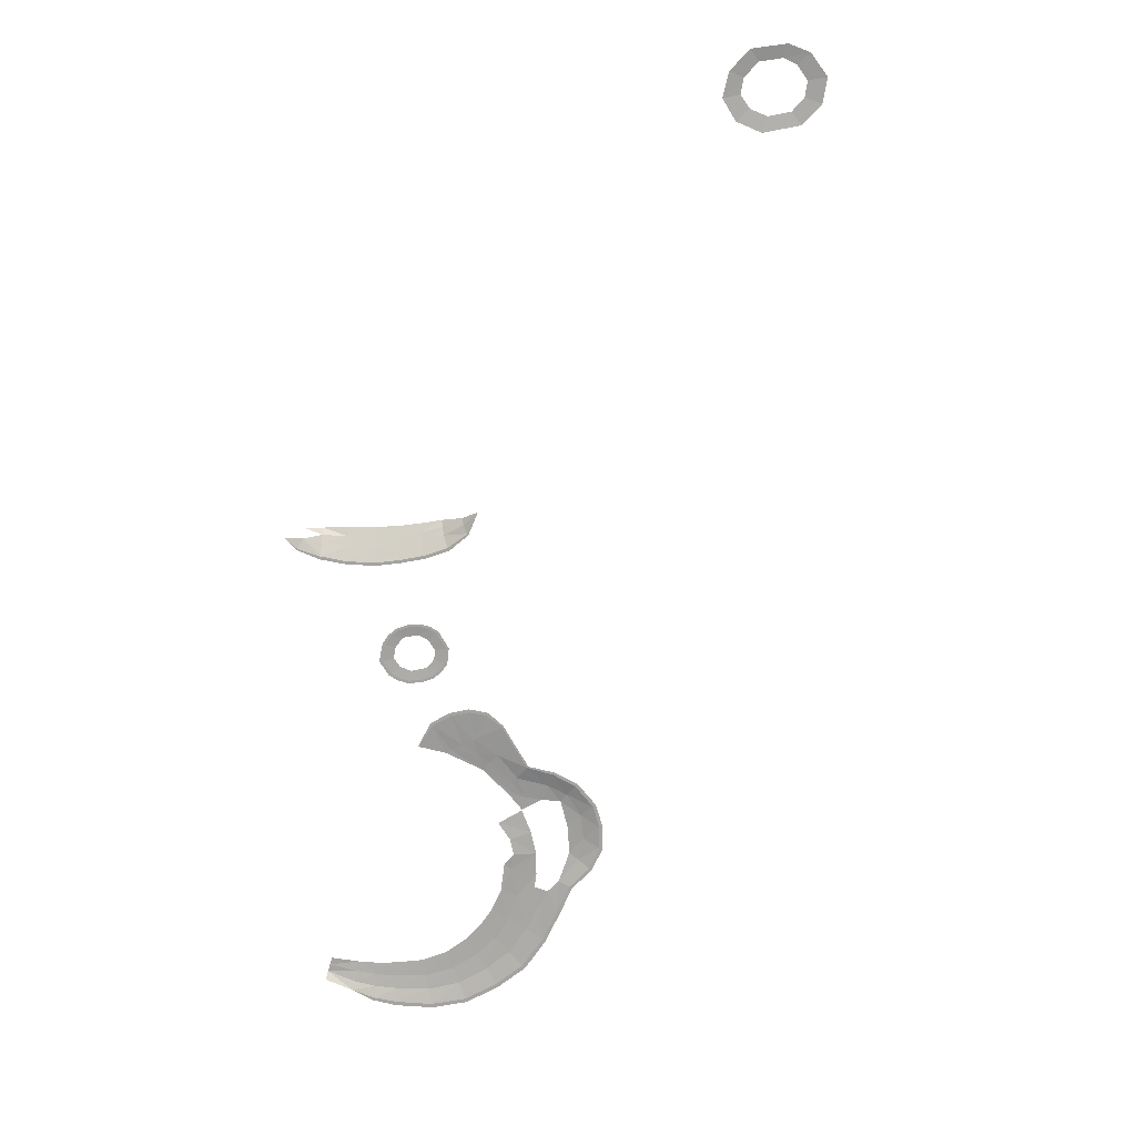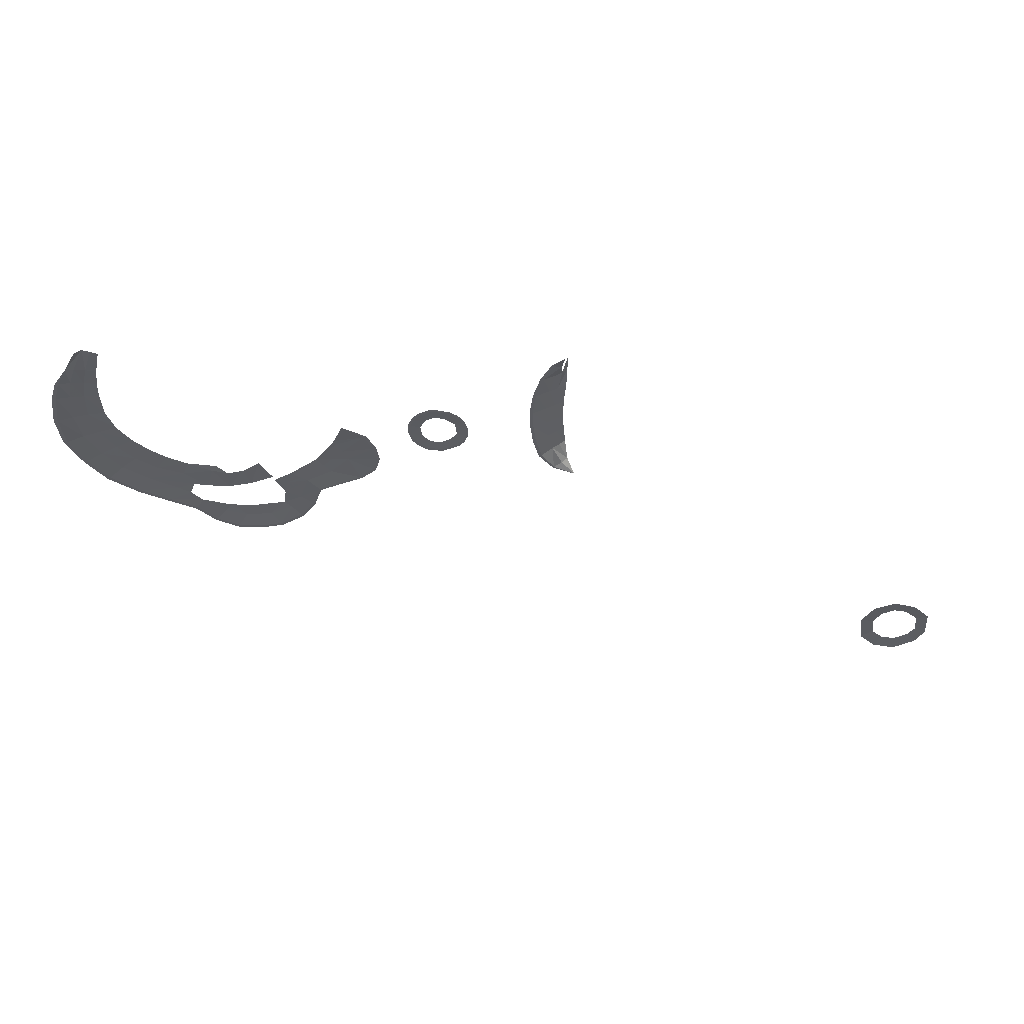
<metadata>
{"format":"obj","ext":"obj","renderer":"f3d","projection":"perspective","resolution":1024,"background":"white","views":[{"elev":-72.8,"azim":24.9,"up":"+Y"},{"elev":-35.0,"azim":-69.0,"up":"+Y"}]}
</metadata>
<code>
v 726.4 -22.99 184 1
v 739.6 -23 181.5 1
v 725 -25.63 179.3 1
v 740.6 -20.35 185.1 1
v 738.5 -25.63 177.2 1
v 722.7 -30 172 1
v 752.2 -27.73 178.6 1
v 752.2 -30 173.2 1
v 737.6 -30 170.2 1
v 727.9 -20.35 188.7 1
v 716.2 -20.35 192.4 1
v 714.2 -22.99 187.7 1
v 752.8 -24.86 182 1
v 712.3 -25.63 183.1 1
v 698.9 -25.63 187.8 1
v 763.6 -30 182.7 1
v 708.5 -30 175.6 1
v 695.3 -30 180 1
v 652.7 -30 216.6 1
v 662.2 -27.66 211.1 1
v 656.8 -30 207.3 1
v 666.9 -30 197.5 1
v 670.9 -25.63 203.7 1
v 672.6 -23.12 207.4 1
v 674 -19.54 210.5 1
v 664.5 -19.16 214.1 1
v 688.3 -20.15 204.6 1
v 686.1 -22.89 200 1
v 683.9 -25.63 195.5 1
v 680 -30 187.9 1
v 700.9 -22.87 192.7 1
v 702.9 -20.11 197.7 1
v 744.4 -30 -30.96 1
v 736.8 -27.74 -19.74 1
v 746.7 -30 -17.06 1
v 742.4 -30 -0.1295 1
v 735 -27.74 -3.744 1
v 733.2 -30 12.66 1
v 604.8 -26.06 -68.37 1
v 602.1 -26.67 -78.5 1
v 585.5 -26.67 -71.06 1
v 589 -26.06 -62.89 1
v 666.5 -30 64.03 1
v 680.4 -30 72.5 1
v 679.5 -28.15 52.6 1
v 559.4 -27.76 -62.66 1
v 556.1 -30 -66.47 1
v 547 -26.04 -50.12 1
v 712 -27.74 18.81 1
v 710.6 -26.69 5.156 1
v 708.1 -27.19 15.58 1
v 718.3 -30 53.58 1
v 699.2 -28.68 53.4 1
v 713 -30 64.71 1
v 702.4 -26.63 11.14 1
v 704.2 -26.75 12.34 1
v 732 -27.74 -34.92 1
v 721 -30 23.36 1
v 726.7 -27.74 6.803 1
v 696.9 -27.72 43.14 1
v 691.1 -28.36 53.19 1
v 619.2 -27.74 -91.59 1
v 638.9 -27.74 -90.09 1
v 618.4 -30 -102.4 1
v 719.5 -30 37.98 1
v 707.7 -28.26 37.5 1
v 688.9 -27.74 -63.39 1
v 696.6 -27.84 -57.75 1
v 696.6 -29.99 -71.96 1
v 635.7 -26.06 -66.6 1
v 637.5 -26.67 -78.91 1
v 620 -26.67 -81.28 1
v 620.7 -26.06 -69.55 1
v 726.1 -26.74 -24.14 1
v 729.4 -26.74 -6.501 1
v 704.2 -30 70.95 1
v 693.4 -30 73.54 1
v 719.8 -26.74 -40.1 1
v 723.1 -27.74 -46.06 1
v 719.4 -26.74 -0.8233 1
v 705.5 -26.41 -1.711 1
v 656.8 -27.74 -85.41 1
v 673.5 -27.74 -75.41 1
v 661.1 -30 -96.51 1
v 666.3 -26.67 -65.57 1
v 652.7 -26.67 -73.88 1
v 640.5 -30 -101.3 1
v 678.1 -26.52 -53.06 1
v 703.9 -25.84 -17.94 1
v 687.9 -24.28 -4.585 1
v 704.7 -24.28 -2.83 1
v 710.8 -29.99 -59.9 1
v 706.1 -28.3 -54.08 1
v 597.5 -30 -96.82 1
v 600 -27.74 -87.57 1
v 695 -26.67 -44.74 1
v 682.3 -26.32 -34.79 1
v 690.4 -26.94 -51.98 1
v 738.4 -30 -43.74 1
v 574.1 -26.67 -64.77 1
v 578.2 -26.06 -58.15 1
v 683.1 -28.14 52.98 1
v 581.9 -27.74 -78.67 1
v 563.7 -26.67 -57.46 1
v 566.1 -30 -77.38 1
v 570 -27.75 -71.41 1
v 578 -30 -86.09 1
v 680.4 -30 -85.44 1
v 700.9 -26.67 -32.02 1
v 690 -25.84 -17.11 1
v 544.3 -30 -53.32 1
v 568 -26.06 -52.47 1
v 550.3 -26.02 -46.52 1
v 553.5 -26.04 -42.92 1
v 726.9 -30 -53.81 1
v 684.9 -27.2 -59.42 1
v 659.2 -26.06 -55.21 1
v 670 -26.06 -45.9 1
v 688 -26.67 -26.52 1
v 648.4 -26.06 -61.58 1
v 694.7 -26.75 32.89 1
v 701.2 -27.45 35.19 1
v 708.3 -30 124.8 1
v 709.5 -30 113.8 1
v 703 -29.51 115.4 1
v 702 -29.51 122.9 1
v 688.5 -30 136.1 1
v 695 -30 135.6 1
v 689.1 -29.51 130.9 1
v 693 -29.51 107.6 1
v 687 -30 102.2 1
v 684.1 -29.51 109.7 1
v 671.4 -30 122.9 1
v 677.4 -30 131.4 1
v 681.9 -29.51 127 1
v 678.2 -29.51 121.3 1
v 679.8 -30 104.9 1
v 675.6 -30 108.7 1
v 679.2 -29.51 115 1
v 672.6 -30 113.6 1
v 699.5 -29.51 110.2 1
v 699.5 -30 102.9 1
v 704.6 -30 105.9 1
v 682.2 -30 134.5 1
v 698.1 -29.51 128.4 1
v 705.9 -30 129 1
v 1046 -30 343.9 1
v 1049 -30 327.6 1
v 1038 -29 330.4 1
v 1036 -29 340.6 1
v 1041 -30 315.2 1
v 1033 -29 322.7 1
v 1031 -29 347.4 1
v 1036 -30 353.6 1
v 1025 -30 309.3 1
v 1023 -29 318.5 1
v 1016 -30 359.8 1
v 1017 -29 351.4 1
v 1004 -30 314.7 1
v 1010 -29 321.8 1
v 1006 -29 346.7 1
v 1001 -30 353.8 1
v 992.9 -30 326.5 1
v 1003 -29 329.8 1
v 991 -30 341.6 1
v 1001 -29 339.2 1
v 679.5 -25.49 -30.87 1
v 710 -30 125.5 1
v 711.1 -30 113.4 1
v 705.9 -30 104.6 1
v 707.2 -30 130 1
v 693.9 -30 101.6 1
v 700.3 -30 101.5 1
v 694.2 -30 99.9 1
v 701.2 -30 133 1
v 695.4 -30 137.1 1
v 702.3 -30 134.2 1
v 686.6 -30 100.6 1
v 678.7 -30 103.6 1
v 681.4 -30 136 1
v 688.1 -30 137.8 1
v 674.2 -30 107.8 1
v 670.8 -30 113 1
v 669.5 -30 123.4 1
v 676.1 -30 132.7 1
v 714.7 -30 65.83 1
v 719.4 -30 54.01 1
v 693.4 -30 75.6 1
v 705 -30 73 1
v 720.6 -30 38.21 1
v 680 -30 74.6 1
v 737.9 -30 168.2 1
v 722.6 -30 170 1
v 752.5 -30 172.2 1
v 708.2 -30 173.7 1
v 694.7 -30 178.2 1
v 679 -30 186.3 1
v 665.6 -30 196.1 1
v 656.1 -30 206.7 1
v 661.9 -30 -98.85 1
v 640.7 -30 -103.7 1
v 618.2 -30 -104.9 1
v 681.6 -30 -87.28 1
v 596.9 -30 -99.23 1
v 698.1 -30 -73.47 1
v 576.8 -30 -88.23 1
v 711.9 -30 -61.36 1
v 565.2 -30 -78.9 1
v 748.7 -30 -16.63 1
v 746.4 -30 -31.76 1
v 744.3 -30 0.8047 1
v 740.3 -30 -45.15 1
v 734.5 -30 13.7 1
v 727.7 -30 -55.57 1
v 722 -30 23.79 1
f 1 2 3
f 2 1 4
f 3 5 6
f 5 3 2
f 5 7 8
f 9 6 5
f 10 4 1
f 11 10 12
f 13 7 5
f 5 2 13
f 1 12 10
f 12 1 14
f 14 15 12
f 16 7 13
f 8 7 16
f 5 8 9
f 4 13 2
f 3 14 1
f 14 3 17
f 6 17 3
f 17 18 14
f 15 14 18
f 19 20 21
f 22 21 20
f 23 22 20
f 23 20 24
f 25 24 26
f 27 28 25
f 24 25 28
f 23 24 28
f 29 23 28
f 23 29 22
f 30 22 29
f 15 30 29
f 15 29 31
f 28 31 29
f 31 28 32
f 27 32 28
f 18 30 15
f 32 11 31
f 12 31 11
f 31 12 15
f 33 34 35
f 36 37 38
f 39 40 41
f 39 41 42
f 43 44 45
f 46 47 48
f 49 50 51
f 52 53 54
f 55 56 50
f 34 33 57
f 58 59 49
f 53 60 61
f 62 63 64
f 65 58 66
f 67 68 69
f 70 71 72
f 70 72 73
f 71 62 72
f 59 38 37
f 74 34 57
f 59 37 75
f 76 53 77
f 78 57 79
f 80 49 59
f 50 81 55
f 82 83 84
f 75 80 59
f 85 83 86
f 37 34 75
f 63 62 71
f 66 58 49
f 87 82 84
f 81 50 80
f 85 88 83
f 82 63 86
f 89 90 91
f 36 35 37
f 38 59 58
f 92 69 93
f 62 94 95
f 96 88 97
f 67 98 68
f 99 57 33
f 66 53 52
f 34 37 35
f 42 41 100
f 42 100 101
f 44 61 102
f 74 75 34
f 92 93 79
f 95 103 40
f 40 72 95
f 48 104 46
f 103 105 106
f 86 63 71
f 100 41 106
f 107 105 103
f 94 107 95
f 83 67 108
f 103 106 41
f 41 40 103
f 62 95 72
f 89 109 110
f 64 94 62
f 105 47 106
f 64 63 87
f 104 100 46
f 111 48 47
f 112 104 113
f 112 113 114
f 115 79 99
f 69 108 67
f 106 46 100
f 88 98 116
f 73 72 40
f 73 40 39
f 103 95 107
f 66 60 53
f 48 113 104
f 57 99 79
f 65 66 52
f 46 106 47
f 86 83 82
f 85 117 118
f 85 118 88
f 108 84 83
f 112 101 100
f 112 100 104
f 109 97 119
f 63 82 87
f 74 57 78
f 120 117 85
f 120 85 86
f 102 61 60
f 80 50 49
f 93 78 79
f 45 102 121
f 115 92 79
f 66 49 122
f 86 71 70
f 86 70 120
f 123 124 125
f 123 125 126
f 127 128 129
f 130 131 132
f 133 134 135
f 133 135 136
f 137 138 132
f 139 140 133
f 139 133 136
f 141 142 130
f 125 124 143
f 125 143 141
f 135 144 129
f 145 146 126
f 147 148 149
f 147 149 150
f 149 148 151
f 149 151 152
f 153 154 147
f 153 147 150
f 152 151 155
f 152 155 156
f 157 154 153
f 157 153 158
f 156 155 159
f 156 159 160
f 161 162 157
f 161 157 158
f 159 163 164
f 159 164 160
f 165 162 161
f 165 161 166
f 164 163 165
f 164 165 166
f 167 119 97
f 167 97 118
f 118 97 88
f 98 88 96
f 67 83 116
f 88 116 83
f 67 116 98
f 119 110 109
f 96 97 109
f 124 123 168
f 124 168 169
f 143 124 169
f 143 169 170
f 123 146 171
f 123 171 168
f 172 142 173
f 172 173 174
f 175 128 176
f 175 176 177
f 137 131 178
f 137 178 179
f 127 144 180
f 127 180 181
f 140 138 182
f 140 182 183
f 134 133 184
f 134 184 185
f 133 140 183
f 133 183 184
f 52 54 186
f 52 186 187
f 76 77 188
f 76 188 189
f 65 52 187
f 65 187 190
f 77 44 191
f 77 191 188
f 65 190 58
f 191 44 43
f 6 9 192
f 6 192 193
f 9 8 194
f 9 194 192
f 17 6 193
f 17 193 195
f 18 17 195
f 18 195 196
f 30 18 196
f 30 196 197
f 22 30 197
f 22 197 198
f 21 22 198
f 21 198 199
f 21 199 19
f 194 8 16
f 172 174 178
f 172 178 131
f 172 131 130
f 137 132 131
f 143 170 173
f 143 173 142
f 172 130 142
f 143 142 141
f 127 181 176
f 127 176 128
f 134 185 180
f 134 180 144
f 175 145 128
f 129 128 145
f 127 129 144
f 134 144 135
f 76 189 186
f 76 186 54
f 76 54 53
f 175 177 171
f 175 171 146
f 137 179 182
f 137 182 138
f 175 146 145
f 123 126 146
f 140 139 138
f 132 138 139
f 87 84 200
f 87 200 201
f 64 87 201
f 64 201 202
f 84 108 203
f 84 203 200
f 94 64 202
f 94 202 204
f 108 69 205
f 108 205 203
f 107 94 204
f 107 204 206
f 69 92 207
f 69 207 205
f 105 107 206
f 105 206 208
f 105 208 47
f 33 35 209
f 33 209 210
f 35 36 211
f 35 211 209
f 99 33 210
f 99 210 212
f 36 38 213
f 36 213 211
f 115 99 212
f 115 212 214
f 38 58 215
f 38 215 213
f 92 115 214
f 92 214 207
f 58 190 215
f 55 121 56
f 93 69 68
f 110 90 89
f 102 45 44
f 56 121 51
f 56 51 50
f 121 122 51
f 51 122 49
f 121 60 122
f 122 60 66
f 121 102 60
f 53 61 77
f 44 77 61

</code>
